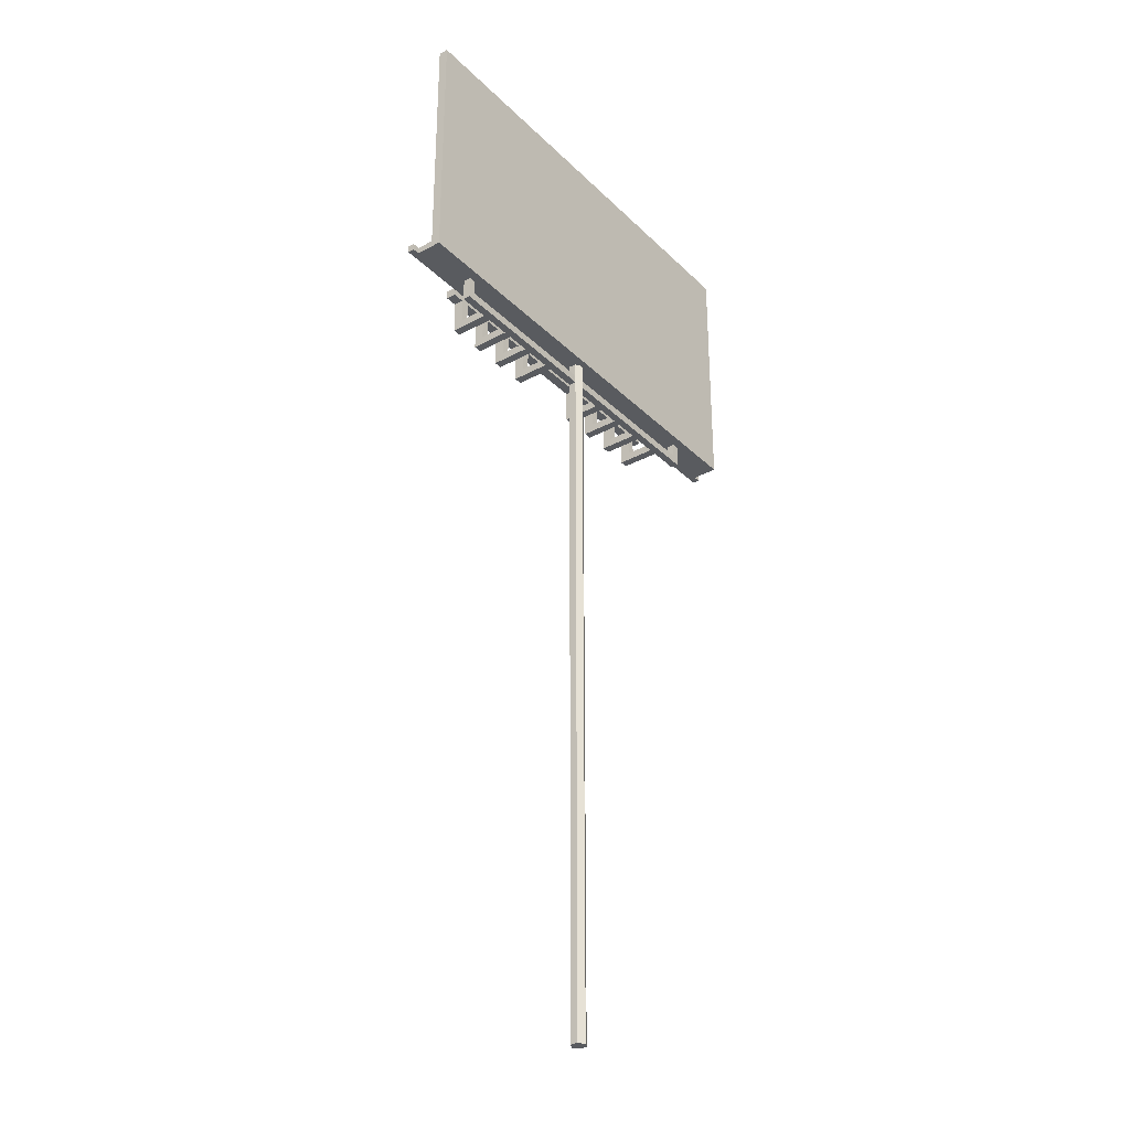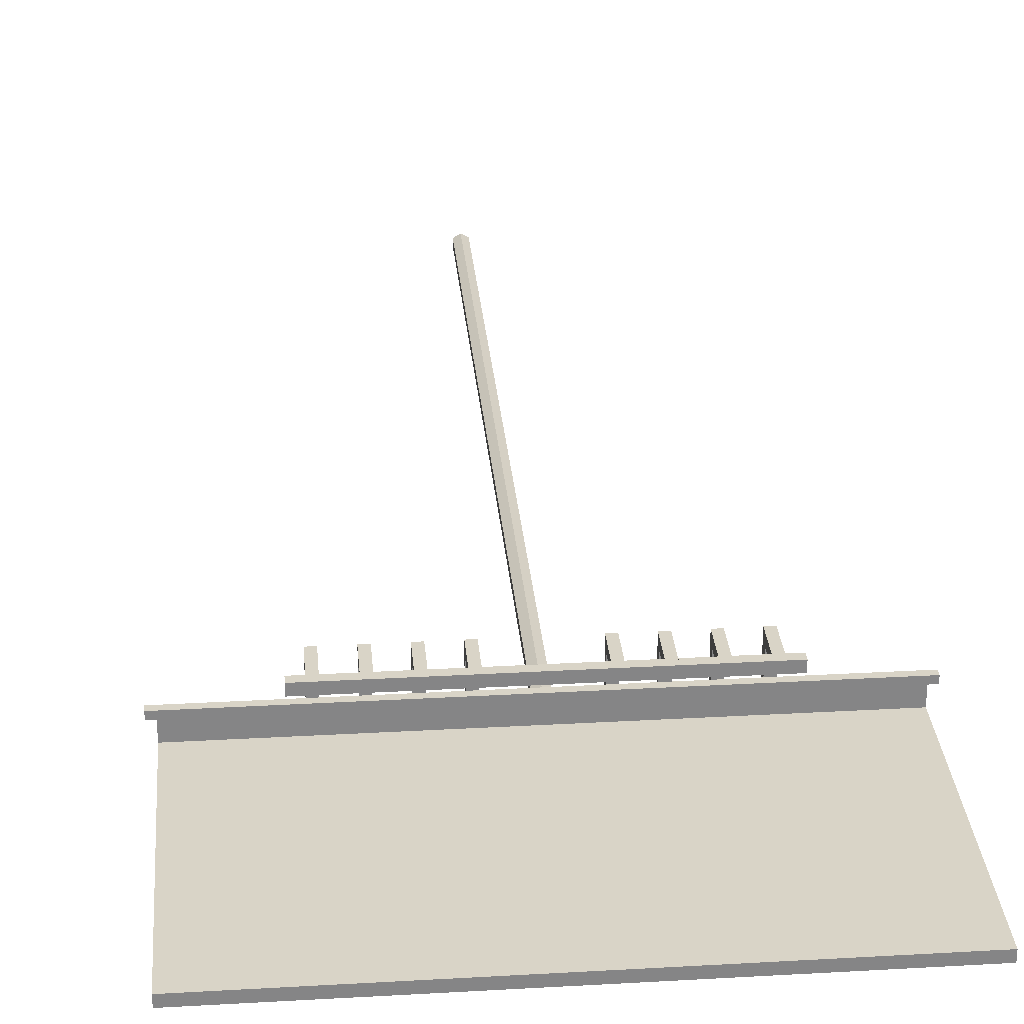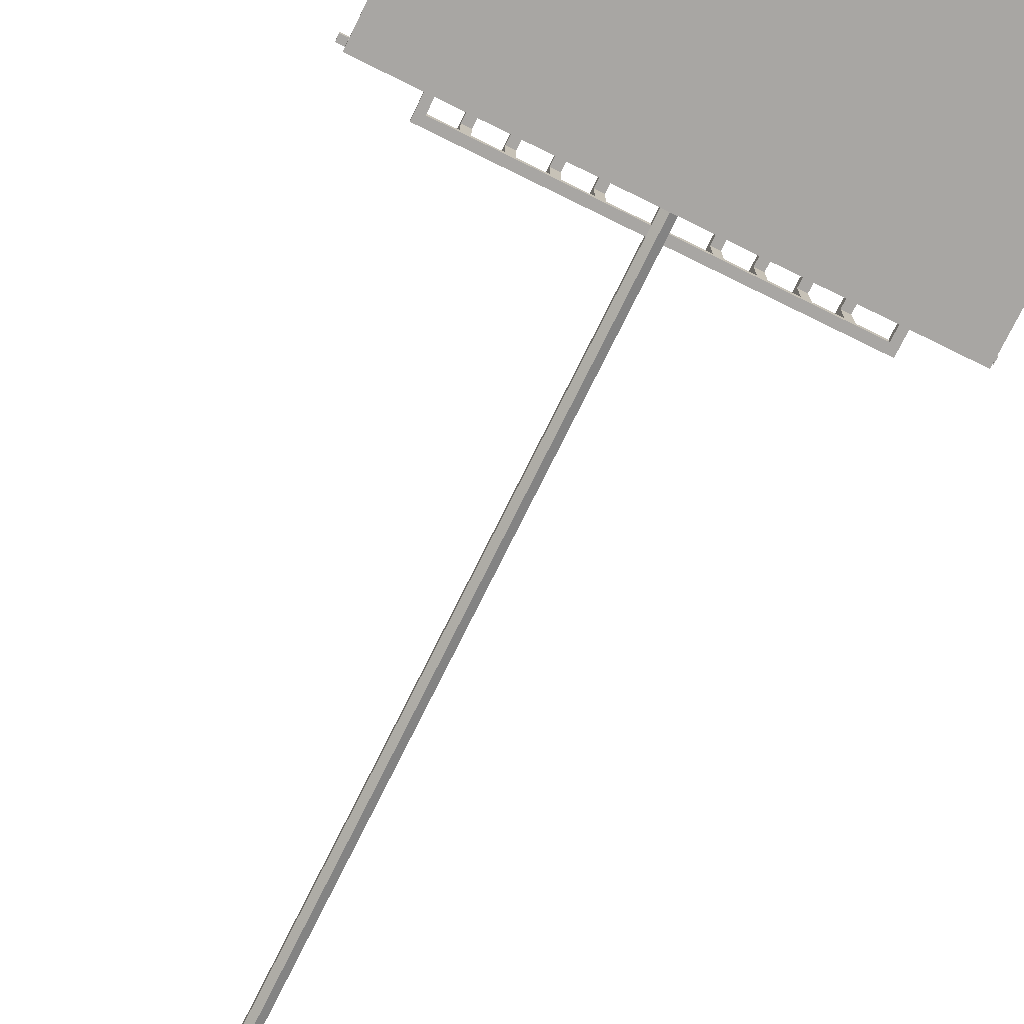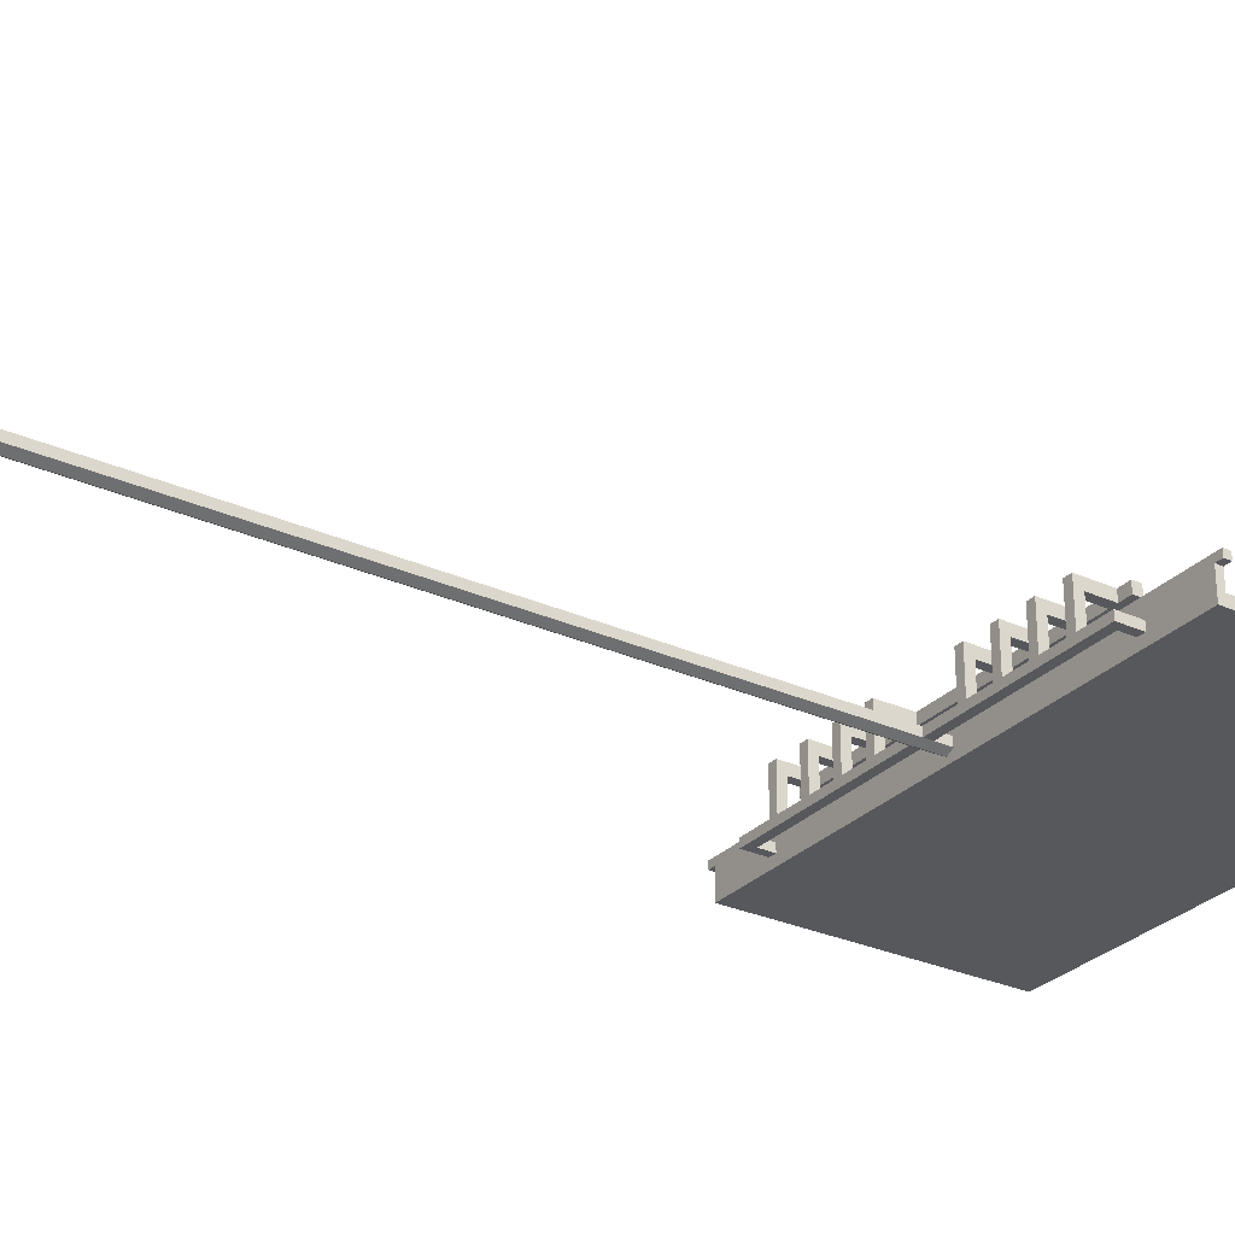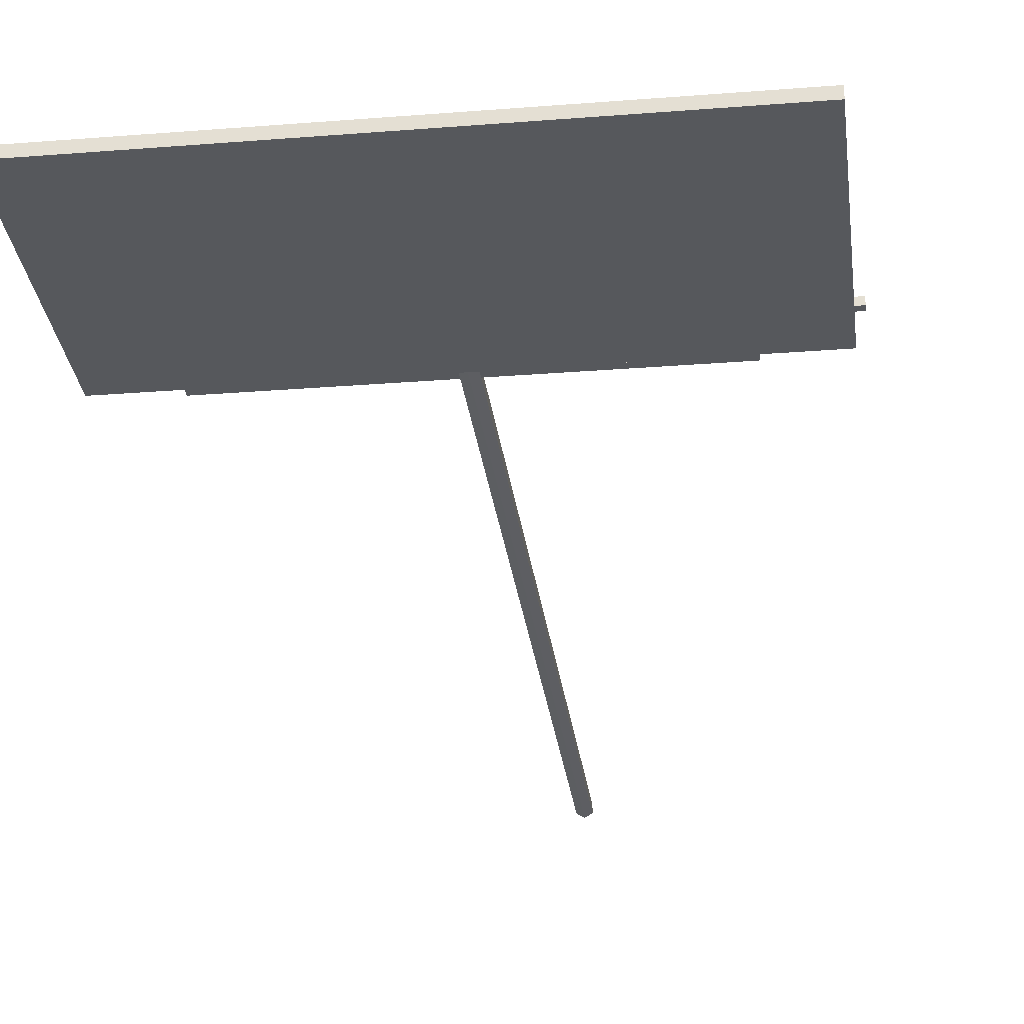
<metadata>
{"format":"obj","ext":"obj","renderer":"f3d","projection":"perspective","resolution":1024,"background":"white","views":[{"elev":-32.5,"azim":127.0,"up":"+Y"},{"elev":28.5,"azim":175.1,"up":"+Z"},{"elev":-74.3,"azim":153.8,"up":"+Z"},{"elev":-28.7,"azim":56.0,"up":"+Z"},{"elev":-28.0,"azim":-173.1,"up":"+Z"}]}
</metadata>
<code>
g
v 2.55 -1.35 0.05
v -2.55 -1.35 0.05
v 2.55 1.35 0.05
v -2.55 1.35 0.05
v -2.55 -1.35 -0.05
v 2.55 -1.35 -0.05
v -2.55 1.35 -0.05
v 2.55 1.35 -0.05
v 2.55 -1.421 -0.05
v -2.55 -1.421 -0.05
v -2.55 -1.421 0.05
v 2.55 -1.421 0.05
v -2.55 -1.35 0.298
v 2.55 -1.35 0.298
v 2.55 -1.421 0.298
v -2.55 -1.421 0.298
v -2.55 -1.35 0.2283
v -2.55 -1.421 0.2283
v 2.55 -1.421 0.2283
v 2.55 -1.35 0.2283
v -2.627 -1.35 0.2283
v -2.627 -1.35 0.298
v -2.627 -1.421 0.298
v -2.627 -1.421 0.2283
v 2.627 -1.421 0.2283
v 2.627 -1.421 0.298
v 2.627 -1.35 0.298
v 2.627 -1.35 0.2283
v 0.07015 -1.355 0.0495
v 0 -1.355 0.009
v 0 -1.355 0.171
v 0.07015 -1.355 0.1305
v 0.07015 -9.245 0.0495
v 0 -9.245 0.009
v 0 -9.245 0.171
v 0.07015 -9.245 0.1305
v 0.07015 -1.577 0.1305
v 0 -1.577 0.171
v 0 -1.577 0.009
v 0.07015 -1.577 0.0495
v 0.07015 -1.667 0.1305
v 0 -1.667 0.171
v 0 -1.667 0.009
v 0.07015 -1.667 0.0495
v 1.92 -1.667 0.1305
v 1.92 -1.577 0.1305
v 1.92 -1.577 0.0495
v 1.92 -1.667 0.0495
v 1.839 -1.577 0.1305
v 1.839 -1.577 0.0495
v 1.839 -1.667 0.0495
v 1.839 -1.667 0.1305
v 1.839 -1.392 0.0495
v 1.92 -1.392 0.0495
v 1.92 -1.392 0.1305
v 1.839 -1.392 0.1305
v 0.4239 -1.667 0.1305
v 0.4239 -1.667 0.0495
v 0.4239 -1.577 0.0495
v 0.4239 -1.577 0.1305
v 0.7777 -1.577 0.1305
v 0.7777 -1.577 0.0495
v 0.7777 -1.667 0.0495
v 0.7777 -1.667 0.1305
v 1.131 -1.577 0.1305
v 1.131 -1.577 0.0495
v 1.131 -1.667 0.0495
v 1.131 -1.667 0.1305
v 1.485 -1.577 0.1305
v 1.485 -1.577 0.0495
v 1.485 -1.667 0.0495
v 1.485 -1.667 0.1305
v 0.5124 -1.667 0.1305
v 0.5124 -1.667 0.0495
v 0.5124 -1.577 0.0495
v 0.5124 -1.577 0.1305
v 0.8662 -1.667 0.1305
v 0.8662 -1.667 0.0495
v 0.8662 -1.577 0.0495
v 0.8662 -1.577 0.1305
v 1.22 -1.667 0.1305
v 1.22 -1.667 0.0495
v 1.22 -1.577 0.0495
v 1.22 -1.577 0.1305
v 1.574 -1.667 0.1305
v 1.574 -1.667 0.0495
v 1.574 -1.577 0.0495
v 1.574 -1.577 0.1305
v 0.5124 -1.667 0.5435
v 0.4239 -1.667 0.5435
v 0.4239 -1.577 0.5435
v 0.5124 -1.577 0.5435
v 0.8662 -1.667 0.5435
v 0.7777 -1.667 0.5435
v 0.7777 -1.577 0.5435
v 0.8662 -1.577 0.5435
v 1.22 -1.667 0.5435
v 1.131 -1.667 0.5435
v 1.131 -1.577 0.5435
v 1.22 -1.577 0.5435
v 1.574 -1.667 0.5435
v 1.485 -1.667 0.5435
v 1.485 -1.577 0.5435
v 1.574 -1.577 0.5435
v 1.574 -1.577 0.4403
v 1.574 -1.667 0.4403
v 1.485 -1.667 0.4403
v 1.485 -1.577 0.4403
v 1.22 -1.577 0.4403
v 1.22 -1.667 0.4403
v 1.131 -1.667 0.4403
v 1.131 -1.577 0.4403
v 0.8662 -1.577 0.4403
v 0.8662 -1.667 0.4403
v 0.7777 -1.667 0.4403
v 0.7777 -1.577 0.4403
v 0.5124 -1.577 0.4403
v 0.5124 -1.667 0.4403
v 0.4239 -1.667 0.4403
v 0.4239 -1.577 0.4403
v 1.574 -1.221 0.4403
v 1.574 -1.221 0.5435
v 1.485 -1.221 0.5435
v 1.485 -1.221 0.4403
v 1.22 -1.221 0.4403
v 1.22 -1.221 0.5435
v 1.131 -1.221 0.5435
v 1.131 -1.221 0.4403
v 0.8662 -1.221 0.4403
v 0.8662 -1.221 0.5435
v 0.7777 -1.221 0.5435
v 0.7777 -1.221 0.4403
v 0.5124 -1.221 0.4403
v 0.5124 -1.221 0.5435
v 0.4239 -1.221 0.5435
v 0.4239 -1.221 0.4403
v 1.485 -1.31 0.5435
v 1.485 -1.31 0.4403
v 1.574 -1.31 0.4403
v 1.574 -1.31 0.5435
v 1.708 -1.31 0.5435
v 1.708 -1.221 0.5435
v 1.708 -1.221 0.4403
v 1.708 -1.31 0.4403
v 0 -1.31 0.4403
v 0 -1.221 0.4403
v 0 -1.221 0.5435
v 0 -1.31 0.5435
v -0.07015 -1.355 0.0495
v -0.07015 -1.355 0.1305
v -0.07015 -9.245 0.0495
v -0.07015 -9.245 0.1305
v -0.07015 -1.577 0.1305
v -0.07015 -1.577 0.0495
v -0.07015 -1.667 0.1305
v -0.07015 -1.667 0.0495
v -1.92 -1.667 0.1305
v -1.92 -1.577 0.1305
v -1.92 -1.577 0.0495
v -1.92 -1.667 0.0495
v -1.839 -1.577 0.1305
v -1.839 -1.577 0.0495
v -1.839 -1.667 0.0495
v -1.839 -1.667 0.1305
v -1.839 -1.392 0.0495
v -1.92 -1.392 0.0495
v -1.92 -1.392 0.1305
v -1.839 -1.392 0.1305
v -0.4239 -1.667 0.1305
v -0.4239 -1.667 0.0495
v -0.4239 -1.577 0.0495
v -0.4239 -1.577 0.1305
v -0.7777 -1.577 0.1305
v -0.7777 -1.577 0.0495
v -0.7777 -1.667 0.0495
v -0.7777 -1.667 0.1305
v -1.131 -1.577 0.1305
v -1.131 -1.577 0.0495
v -1.131 -1.667 0.0495
v -1.131 -1.667 0.1305
v -1.485 -1.577 0.1305
v -1.485 -1.577 0.0495
v -1.485 -1.667 0.0495
v -1.485 -1.667 0.1305
v -0.5124 -1.667 0.1305
v -0.5124 -1.667 0.0495
v -0.5124 -1.577 0.0495
v -0.5124 -1.577 0.1305
v -0.8662 -1.667 0.1305
v -0.8662 -1.667 0.0495
v -0.8662 -1.577 0.0495
v -0.8662 -1.577 0.1305
v -1.22 -1.667 0.1305
v -1.22 -1.667 0.0495
v -1.22 -1.577 0.0495
v -1.22 -1.577 0.1305
v -1.574 -1.667 0.1305
v -1.574 -1.667 0.0495
v -1.574 -1.577 0.0495
v -1.574 -1.577 0.1305
v -0.5124 -1.667 0.5435
v -0.4239 -1.667 0.5435
v -0.4239 -1.577 0.5435
v -0.5124 -1.577 0.5435
v -0.8662 -1.667 0.5435
v -0.7777 -1.667 0.5435
v -0.7777 -1.577 0.5435
v -0.8662 -1.577 0.5435
v -1.22 -1.667 0.5435
v -1.131 -1.667 0.5435
v -1.131 -1.577 0.5435
v -1.22 -1.577 0.5435
v -1.574 -1.667 0.5435
v -1.485 -1.667 0.5435
v -1.485 -1.577 0.5435
v -1.574 -1.577 0.5435
v -1.574 -1.577 0.4403
v -1.574 -1.667 0.4403
v -1.485 -1.667 0.4403
v -1.485 -1.577 0.4403
v -1.22 -1.577 0.4403
v -1.22 -1.667 0.4403
v -1.131 -1.667 0.4403
v -1.131 -1.577 0.4403
v -0.8662 -1.577 0.4403
v -0.8662 -1.667 0.4403
v -0.7777 -1.667 0.4403
v -0.7777 -1.577 0.4403
v -0.5124 -1.577 0.4403
v -0.5124 -1.667 0.4403
v -0.4239 -1.667 0.4403
v -0.4239 -1.577 0.4403
v -1.574 -1.221 0.4403
v -1.574 -1.221 0.5435
v -1.485 -1.221 0.5435
v -1.485 -1.221 0.4403
v -1.22 -1.221 0.4403
v -1.22 -1.221 0.5435
v -1.131 -1.221 0.5435
v -1.131 -1.221 0.4403
v -0.8662 -1.221 0.4403
v -0.8662 -1.221 0.5435
v -0.7777 -1.221 0.5435
v -0.7777 -1.221 0.4403
v -0.5124 -1.221 0.4403
v -0.5124 -1.221 0.5435
v -0.4239 -1.221 0.5435
v -0.4239 -1.221 0.4403
v -1.485 -1.31 0.5435
v -1.485 -1.31 0.4403
v -1.574 -1.31 0.4403
v -1.574 -1.31 0.5435
v -1.708 -1.31 0.5435
v -1.708 -1.221 0.5435
v -1.708 -1.221 0.4403
v -1.708 -1.31 0.4403
g
f 1 3 4 2
f 5 7 8 6
f 7 4 3 8
f 6 8 3 1
f 2 4 7 5
f 9 12 11 10
f 6 9 10 5
f 5 10 11 2
f 1 12 9 6
f 13 16 15 14
f 18 17 2 11
f 18 19 15 16
f 19 18 11 12
f 20 19 12 1
f 20 17 13 14
f 17 20 1 2
f 21 24 23 22
f 25 28 27 26
f 17 21 22 13
f 13 22 23 16
f 16 23 24 18
f 18 24 21 17
f 19 25 26 15
f 15 26 27 14
f 14 27 28 20
f 20 28 25 19
f 32 29 30 31
f 33 36 35 34
f 38 37 32 31
f 40 39 30 29
f 37 40 29 32
f 41 42 35 36
f 42 41 37 38
f 43 44 33 34
f 44 43 39 40
f 44 41 36 33
f 45 48 47 46
f 51 50 47 48
f 52 51 48 45
f 49 52 45 46
f 53 56 55 54
f 50 53 54 47
f 47 54 55 46
f 46 55 56 49
f 49 56 53 50
f 58 57 41 44
f 59 58 44 40
f 60 59 40 37
f 57 60 37 41
f 73 74 63 64
f 74 73 57 58
f 74 75 62 63
f 75 74 58 59
f 75 76 61 62
f 76 75 59 60
f 76 73 64 61
f 77 78 67 68
f 78 77 64 63
f 78 79 66 67
f 79 78 63 62
f 79 80 65 66
f 80 79 62 61
f 80 77 68 65
f 81 82 71 72
f 82 81 68 67
f 82 83 70 71
f 83 82 67 66
f 83 84 69 70
f 84 83 66 65
f 84 81 72 69
f 85 86 51 52
f 86 85 72 71
f 86 87 50 51
f 87 86 71 70
f 87 88 49 50
f 88 87 70 69
f 88 85 52 49
f 89 92 91 90
f 93 96 95 94
f 97 100 99 98
f 101 104 103 102
f 105 106 85 88
f 106 105 104 101
f 106 107 72 85
f 107 106 101 102
f 107 108 69 72
f 108 107 102 103
f 108 105 88 69
f 109 110 81 84
f 110 109 100 97
f 110 111 68 81
f 111 110 97 98
f 111 112 65 68
f 112 111 98 99
f 112 109 84 65
f 113 114 77 80
f 114 113 96 93
f 114 115 64 77
f 115 114 93 94
f 115 116 61 64
f 116 115 94 95
f 116 113 80 61
f 117 118 73 76
f 118 117 92 89
f 118 119 57 73
f 119 118 89 90
f 119 120 60 57
f 120 119 90 91
f 120 117 76 60
f 121 124 123 122
f 125 128 127 126
f 129 132 131 130
f 133 136 135 134
f 109 125 126 100
f 100 126 127 99
f 99 127 128 112
f 112 128 125 109
f 113 129 130 96
f 96 130 131 95
f 95 131 132 116
f 116 132 129 113
f 117 133 134 92
f 92 134 135 91
f 91 135 136 120
f 120 136 133 117
f 137 138 108 103
f 138 139 105 108
f 139 138 124 121
f 139 140 104 105
f 140 137 103 104
f 137 140 122 123
f 138 145 146 124
f 141 144 143 142
f 140 141 142 122
f 122 142 143 121
f 121 143 144 139
f 139 144 141 140
f 124 146 147 123
f 123 147 148 137
f 137 148 145 138
f 150 31 30 149
f 151 34 35 152
f 38 31 150 153
f 154 149 30 39
f 153 150 149 154
f 155 152 35 42
f 42 38 153 155
f 43 34 151 156
f 156 154 39 43
f 156 151 152 155
f 157 158 159 160
f 163 160 159 162
f 164 157 160 163
f 161 158 157 164
f 165 166 167 168
f 162 159 166 165
f 159 158 167 166
f 158 161 168 167
f 161 162 165 168
f 170 156 155 169
f 171 154 156 170
f 172 153 154 171
f 169 155 153 172
f 185 176 175 186
f 186 170 169 185
f 186 175 174 187
f 187 171 170 186
f 187 174 173 188
f 188 172 171 187
f 188 173 176 185
f 189 180 179 190
f 190 175 176 189
f 190 179 178 191
f 191 174 175 190
f 191 178 177 192
f 192 173 174 191
f 192 177 180 189
f 193 184 183 194
f 194 179 180 193
f 194 183 182 195
f 195 178 179 194
f 195 182 181 196
f 196 177 178 195
f 196 181 184 193
f 197 164 163 198
f 198 183 184 197
f 198 163 162 199
f 199 182 183 198
f 199 162 161 200
f 200 181 182 199
f 200 161 164 197
f 201 202 203 204
f 205 206 207 208
f 209 210 211 212
f 213 214 215 216
f 217 200 197 218
f 218 213 216 217
f 218 197 184 219
f 219 214 213 218
f 219 184 181 220
f 220 215 214 219
f 220 181 200 217
f 221 196 193 222
f 222 209 212 221
f 222 193 180 223
f 223 210 209 222
f 223 180 177 224
f 224 211 210 223
f 224 177 196 221
f 225 192 189 226
f 226 205 208 225
f 226 189 176 227
f 227 206 205 226
f 227 176 173 228
f 228 207 206 227
f 228 173 192 225
f 229 188 185 230
f 230 201 204 229
f 230 185 169 231
f 231 202 201 230
f 231 169 172 232
f 232 203 202 231
f 232 172 188 229
f 233 234 235 236
f 237 238 239 240
f 241 242 243 244
f 245 246 247 248
f 221 212 238 237
f 212 211 239 238
f 211 224 240 239
f 224 221 237 240
f 225 208 242 241
f 208 207 243 242
f 207 228 244 243
f 228 225 241 244
f 229 204 246 245
f 204 203 247 246
f 203 232 248 247
f 232 229 245 248
f 249 215 220 250
f 250 220 217 251
f 251 233 236 250
f 251 217 216 252
f 252 216 215 249
f 249 235 234 252
f 250 236 146 145
f 253 254 255 256
f 252 234 254 253
f 234 233 255 254
f 233 251 256 255
f 251 252 253 256
f 236 235 147 146
f 235 249 148 147
f 249 250 145 148

</code>
